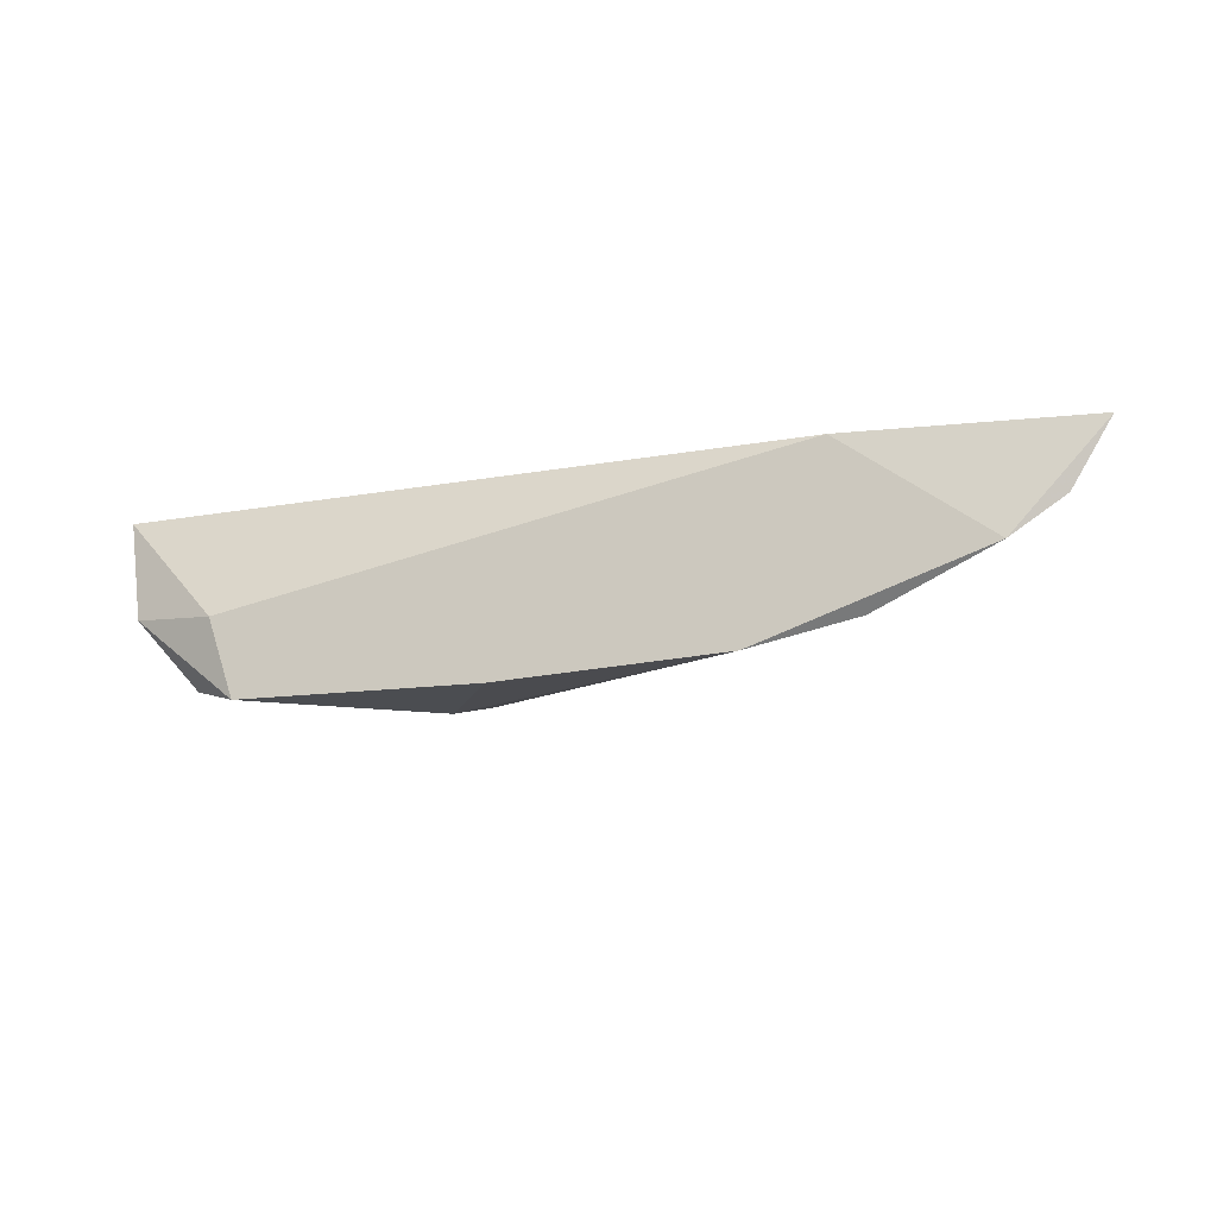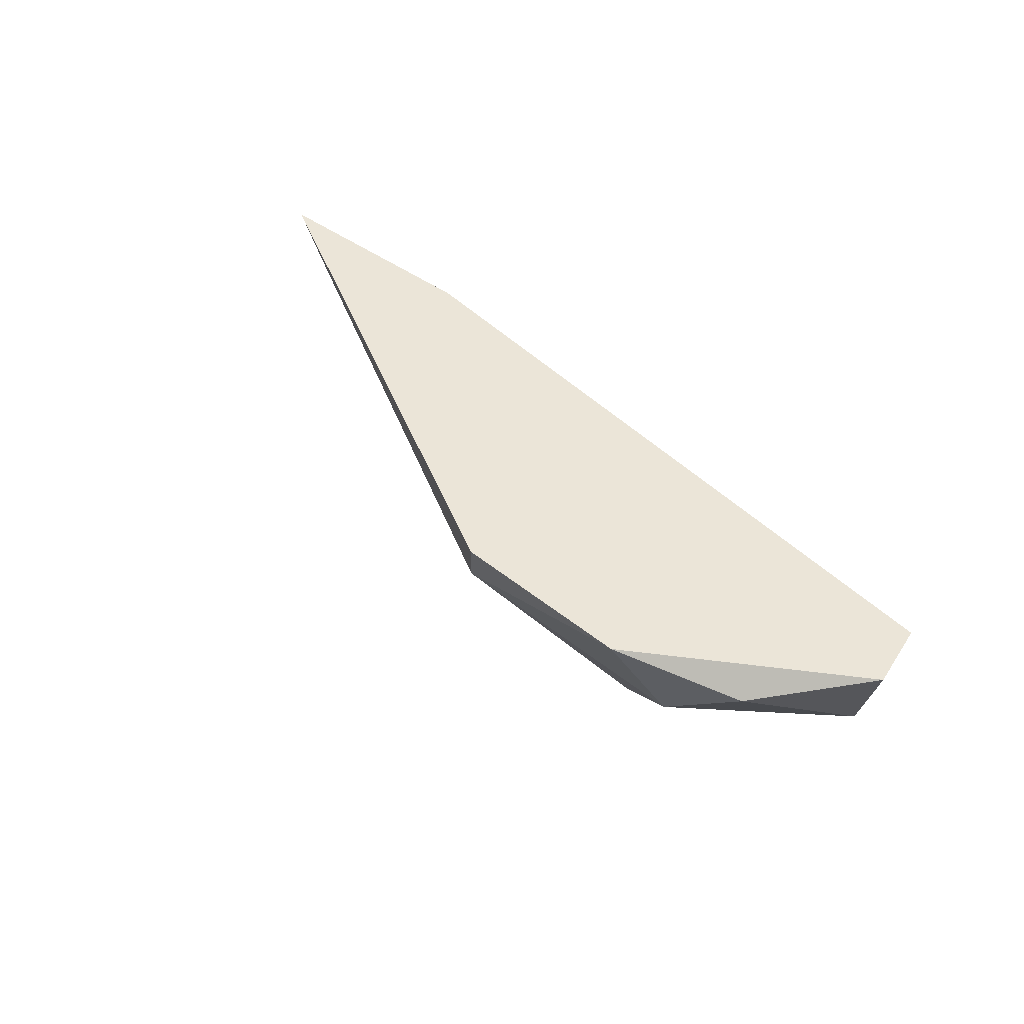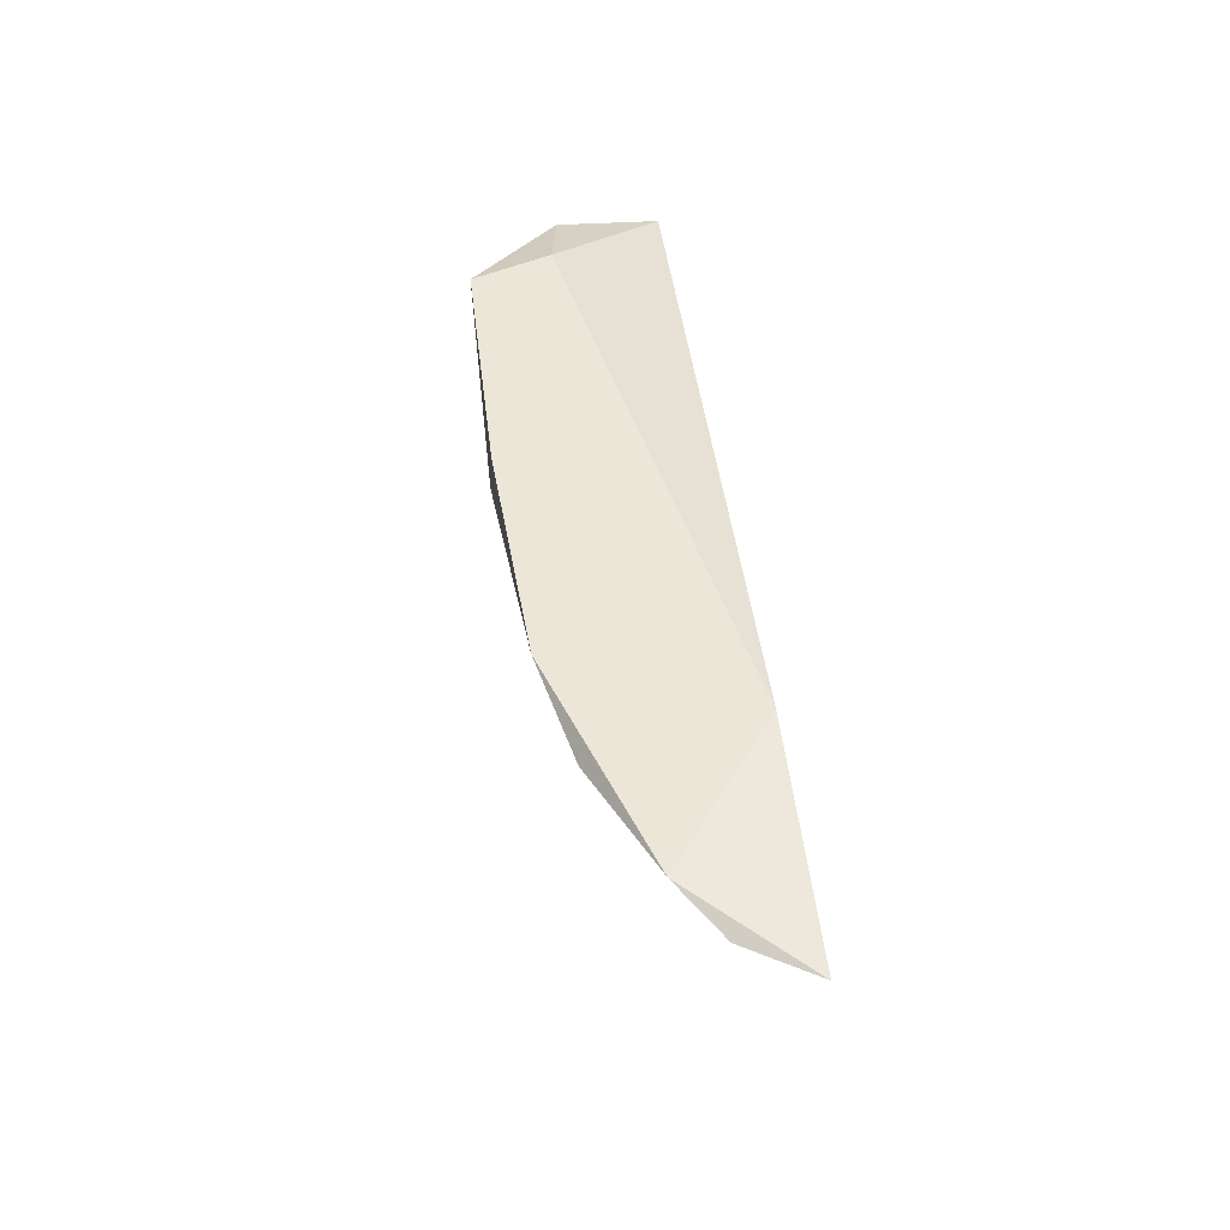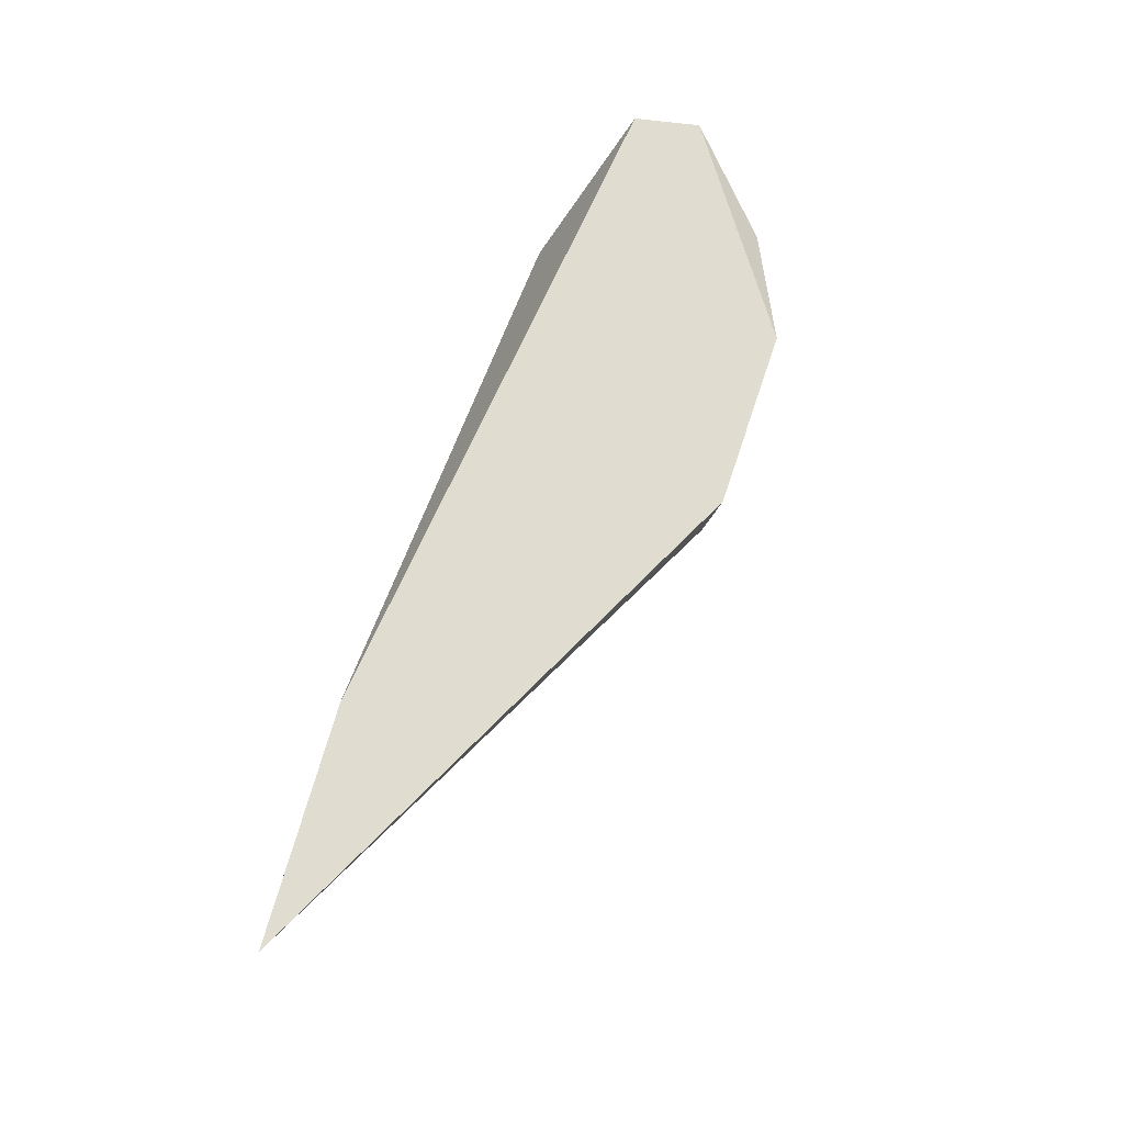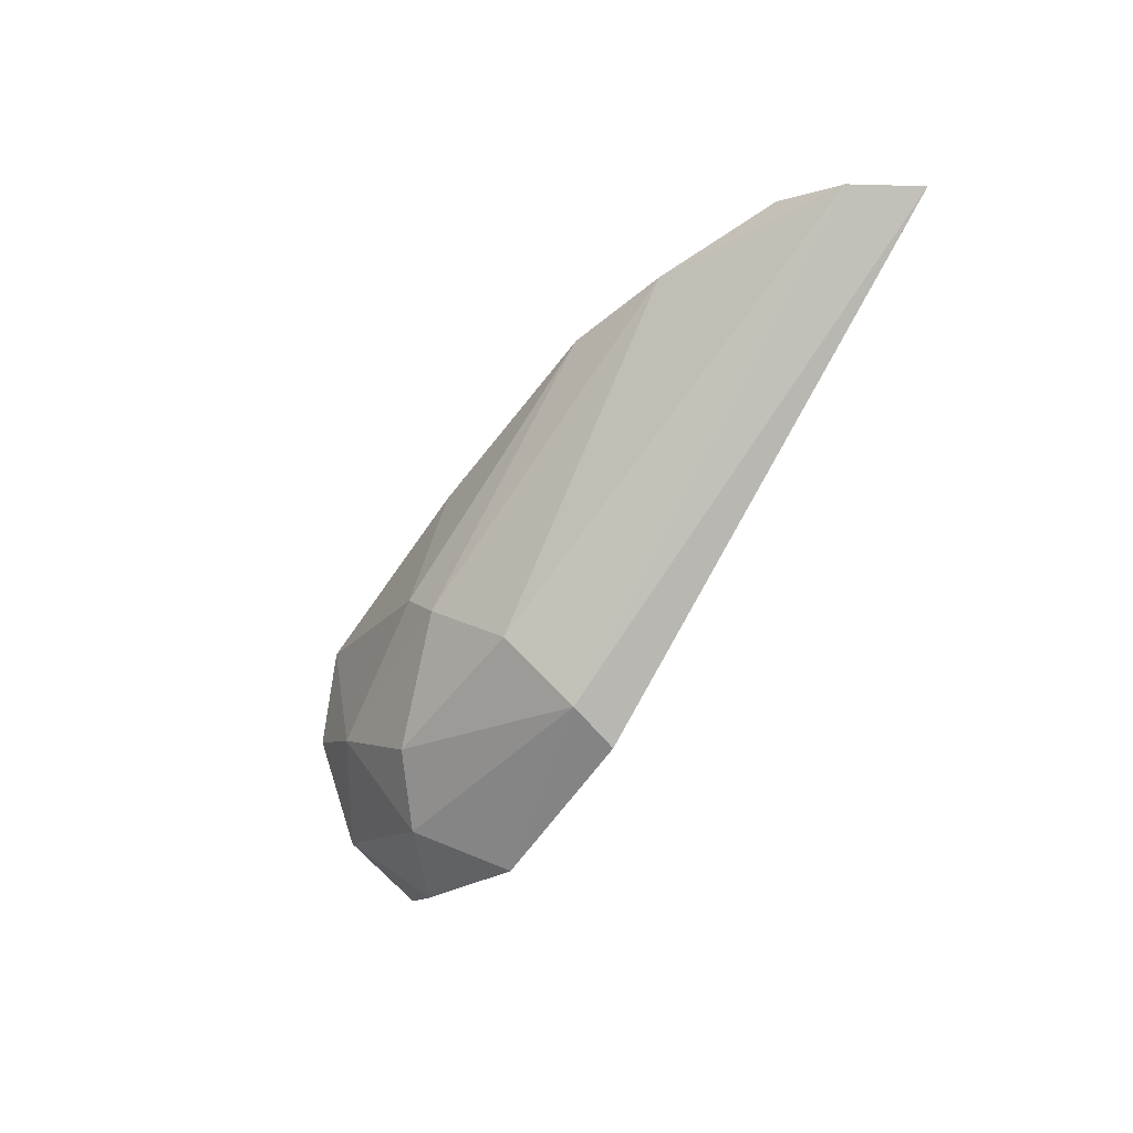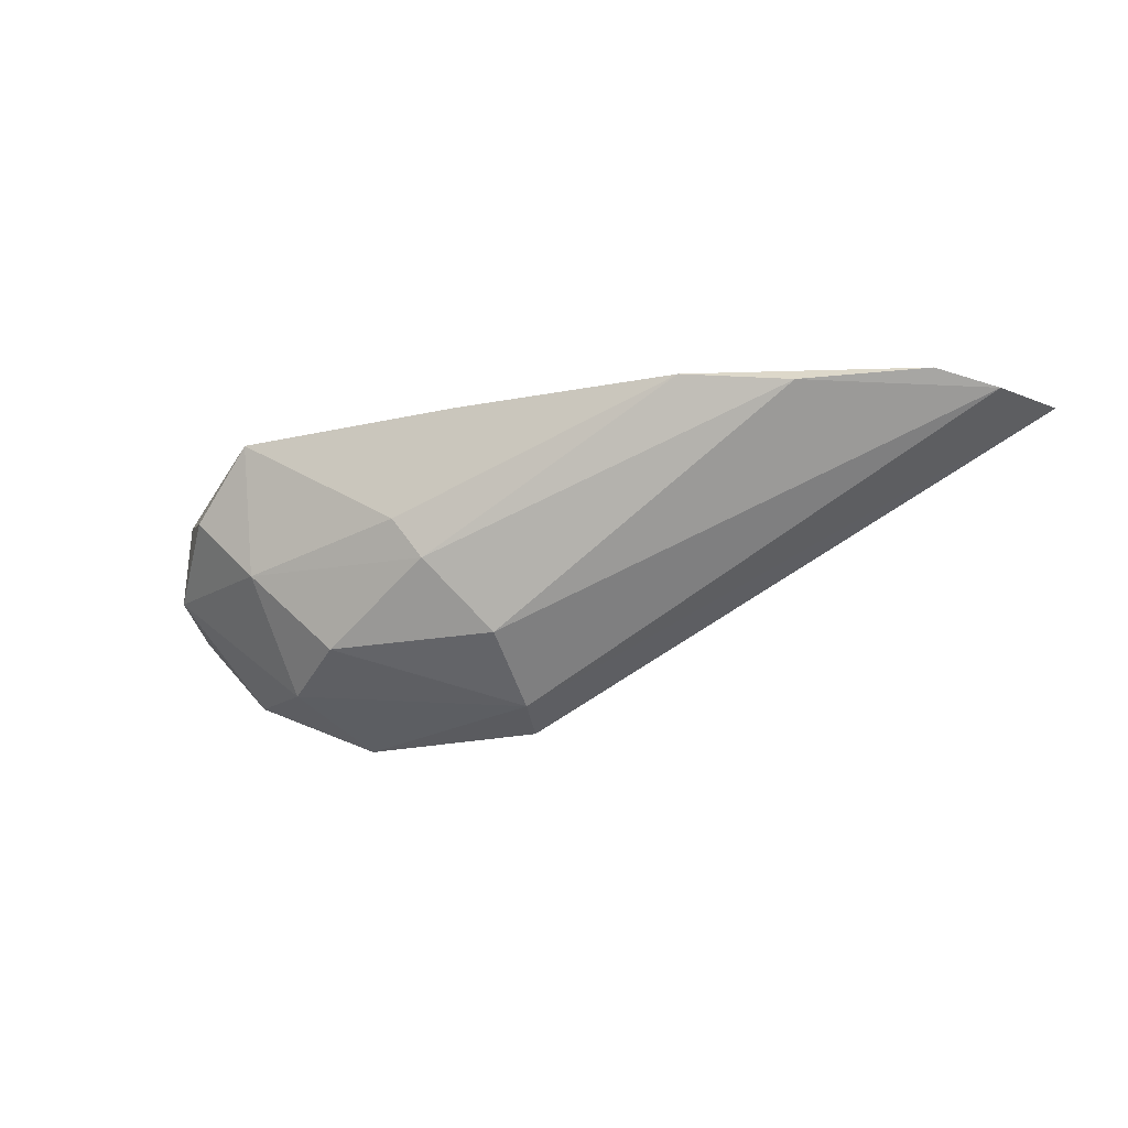
<metadata>
{"format":"obj","ext":"obj","renderer":"f3d","projection":"perspective","resolution":1024,"background":"white","views":[{"elev":-15.8,"azim":-164.5,"up":"+Z"},{"elev":46.0,"azim":42.9,"up":"+Z"},{"elev":49.2,"azim":-96.9,"up":"+Y"},{"elev":69.5,"azim":-71.5,"up":"+Z"},{"elev":-56.2,"azim":-122.6,"up":"+Y"},{"elev":-20.4,"azim":-157.2,"up":"+Y"}]}
</metadata>
<code>
v 0.08052 -0.1044 0.01193
v 0.06598 -0.09366 0.006874
v 0.06598 -0.09366 0.003712
v 0.04006 -0.0943 0.0132
v 0.08432 -0.09683 0.0132
v 0.06535 -0.1038 0.006874
v 0.06599 -0.1069 0.0132
v 0.08052 -0.09683 0.004978
v 0.05018 -0.0943 0.00561
v 0.07863 -0.09366 0.007507
v 0.07357 -0.1038 0.006242
v 0.06915 -0.09872 0.003712
v 0.05145 -0.09366 0.0132
v 0.04195 -0.0943 0.01004
v 0.07484 -0.1069 0.0132
v 0.06535 -0.1063 0.01067
v 0.07736 -0.09366 0.003712
v 0.08368 -0.09936 0.00877
v 0.04449 -0.09366 0.008139
v 0.08495 -0.09999 0.0132
v 0.08306 -0.09556 0.008139
v 0.07673 -0.105 0.00877
v 0.07736 -0.09999 0.004978
v 0.06788 -0.1006 0.004346
v 0.05523 -0.09366 0.004346
f 18 1 22
f 15 16 22
f 16 11 22
f 1 15 22
f 8 17 21
f 18 8 21
f 17 10 21
f 18 22 23
f 5 20 21
f 17 8 23
f 9 19 25
f 8 18 23
f 22 11 23
f 6 9 24
f 11 6 24
f 23 11 24
f 12 23 24
f 3 12 25
f 19 3 25
f 10 5 21
f 24 9 25
f 12 17 23
f 20 18 21
f 14 4 19
f 5 15 20
f 12 24 25
f 5 4 7
f 3 2 10
f 2 3 13
f 1 18 20
f 10 2 13
f 5 10 13
f 9 6 14
f 5 7 15
f 7 4 16
f 4 5 13
f 4 14 16
f 14 6 16
f 15 7 16
f 3 10 17
f 12 3 17
f 13 3 19
f 4 13 19
f 9 14 19
f 15 1 20
f 6 11 16

</code>
